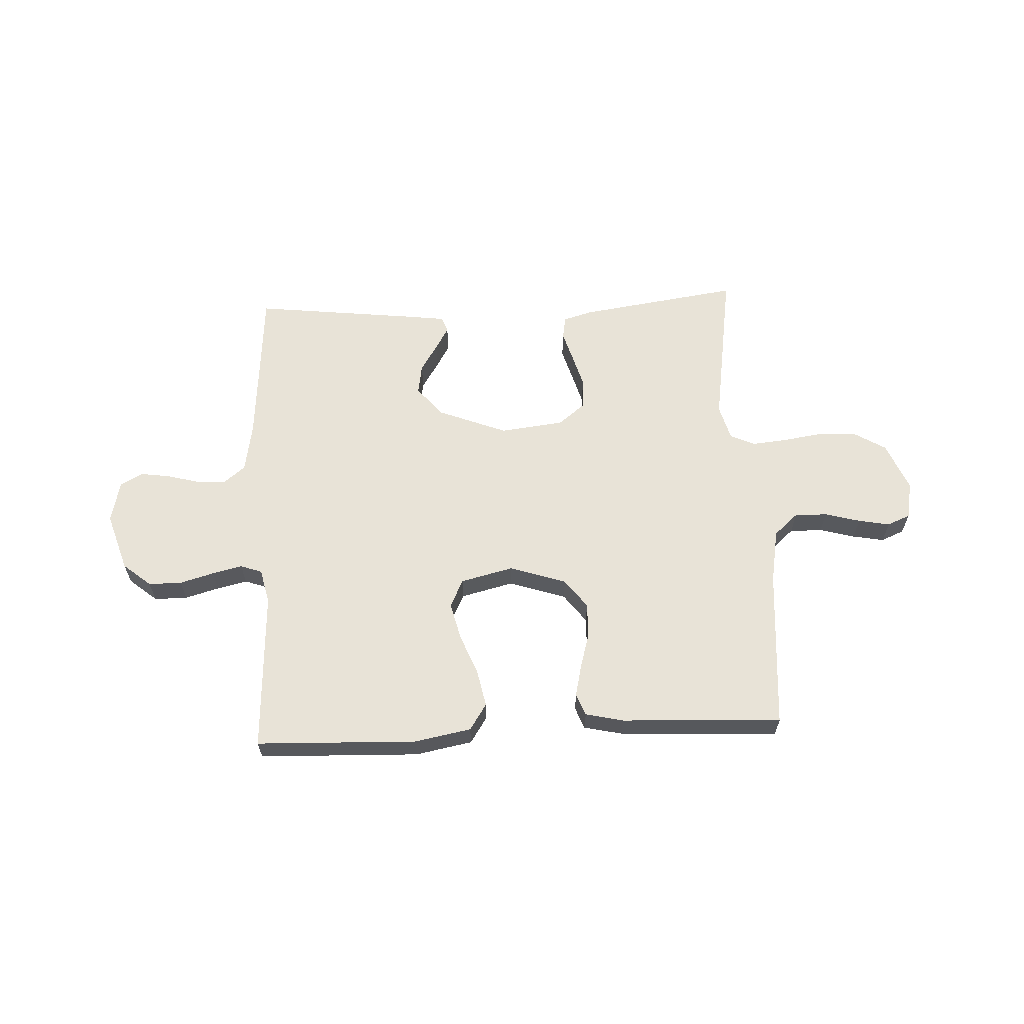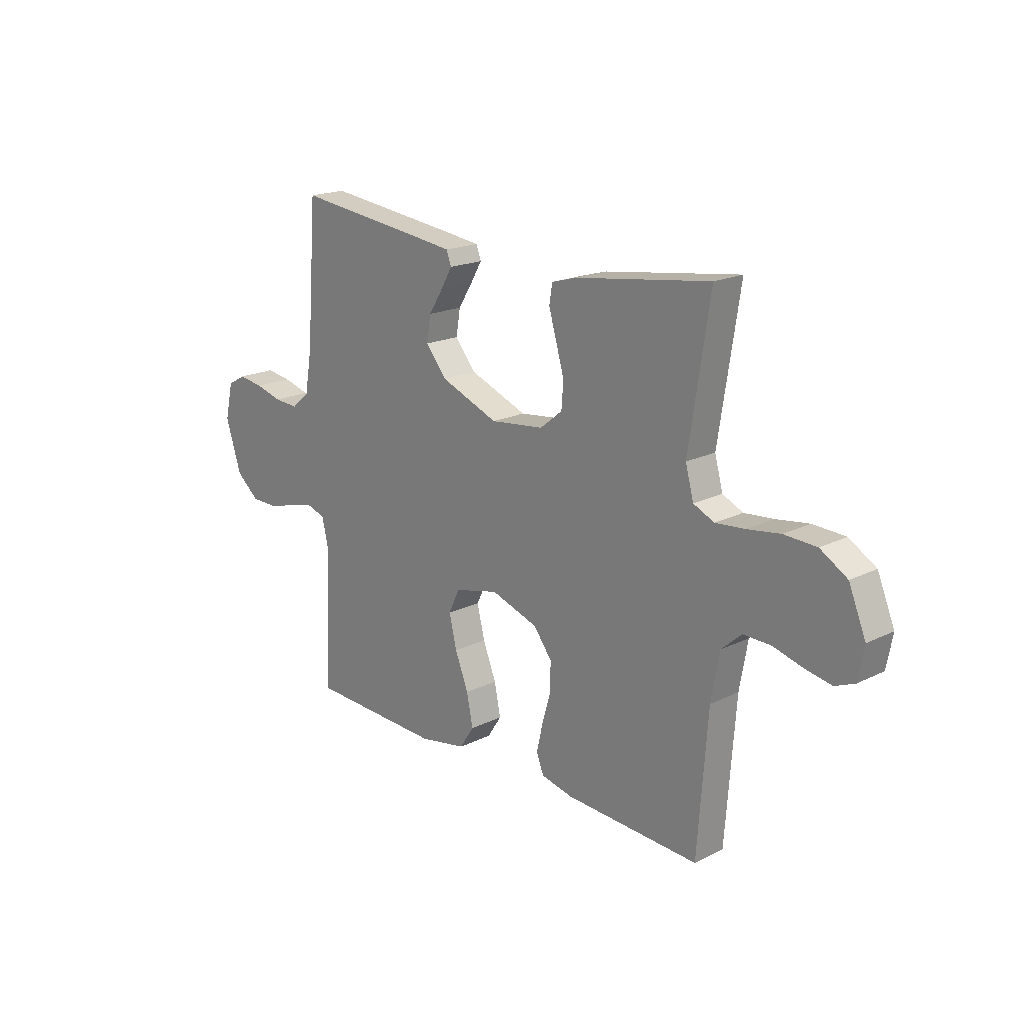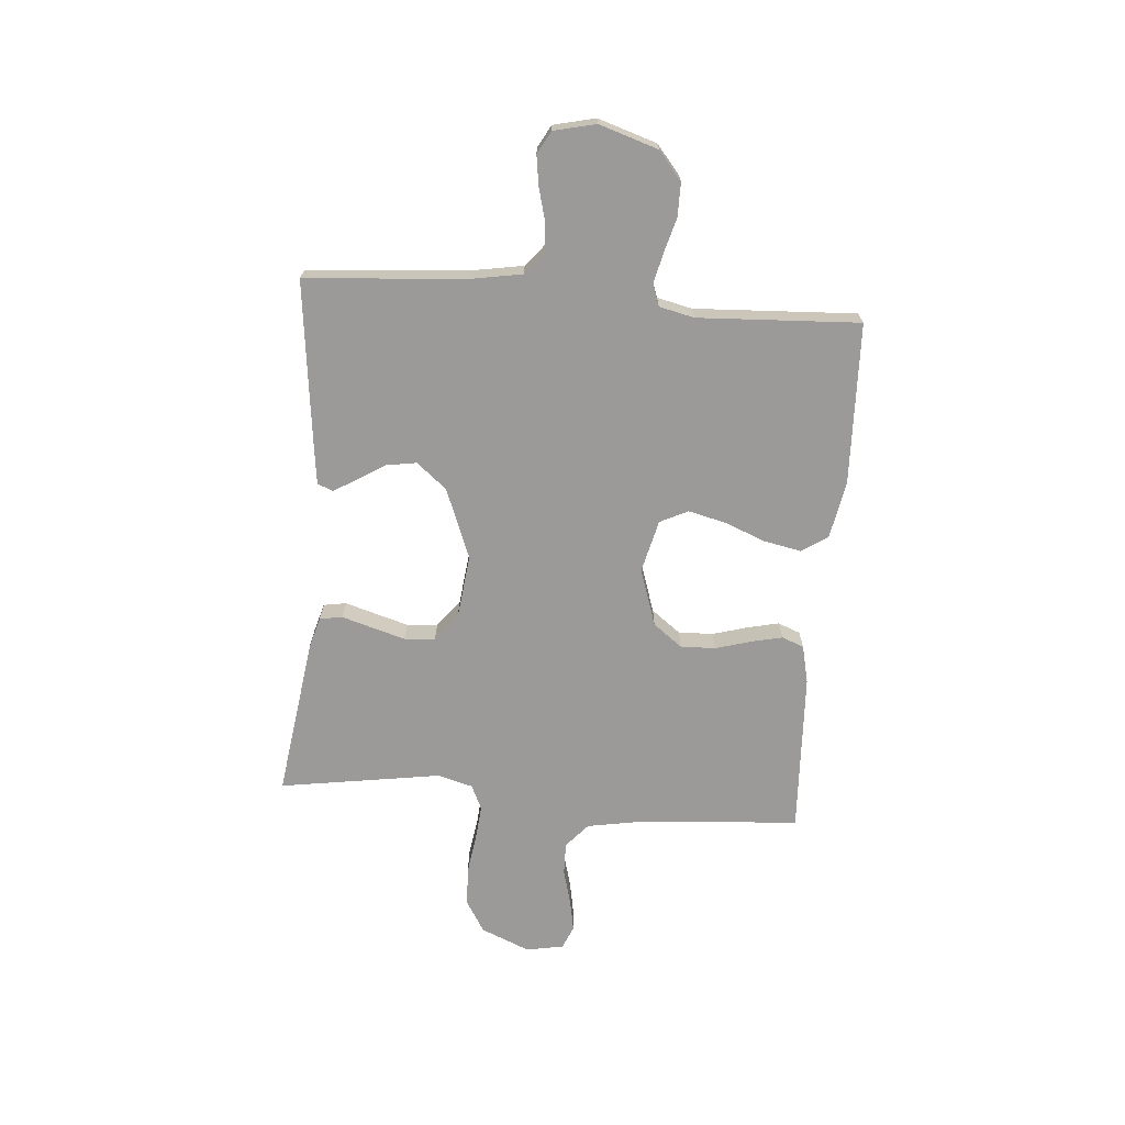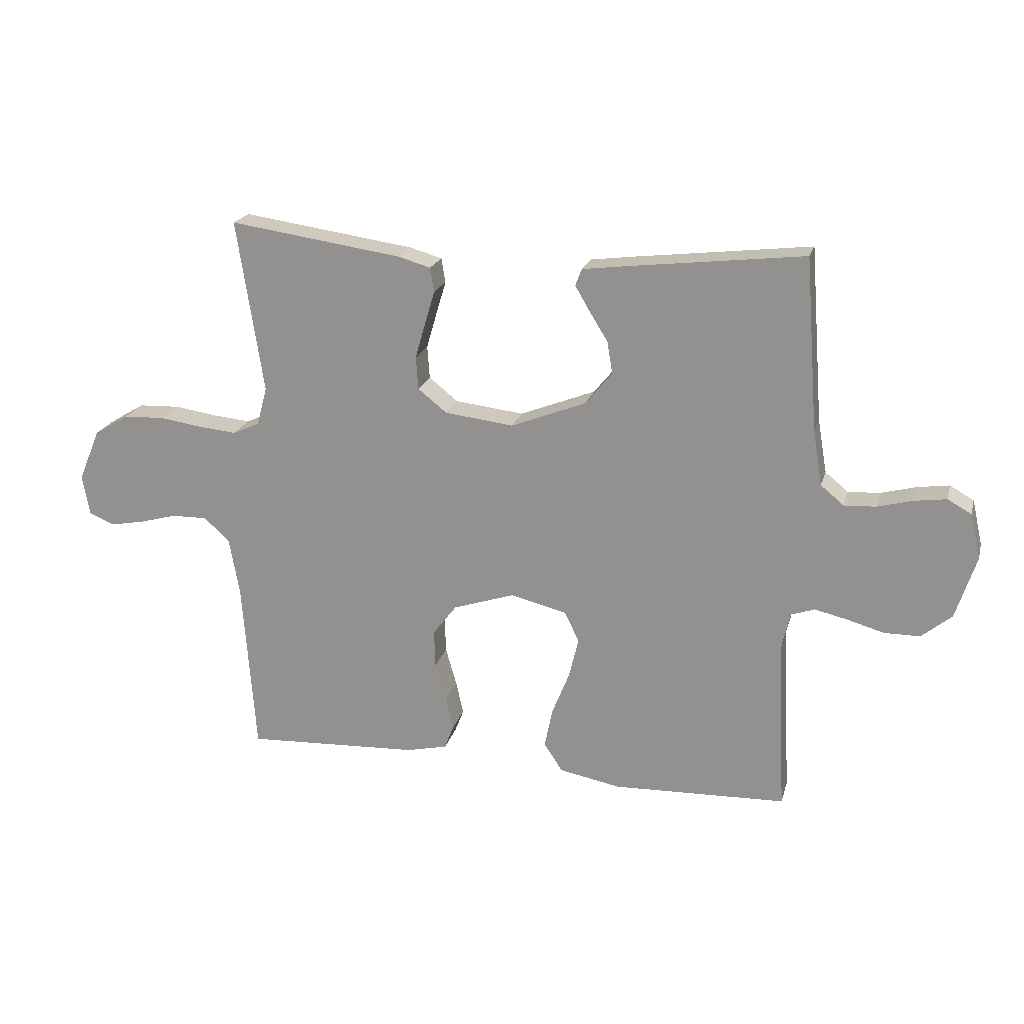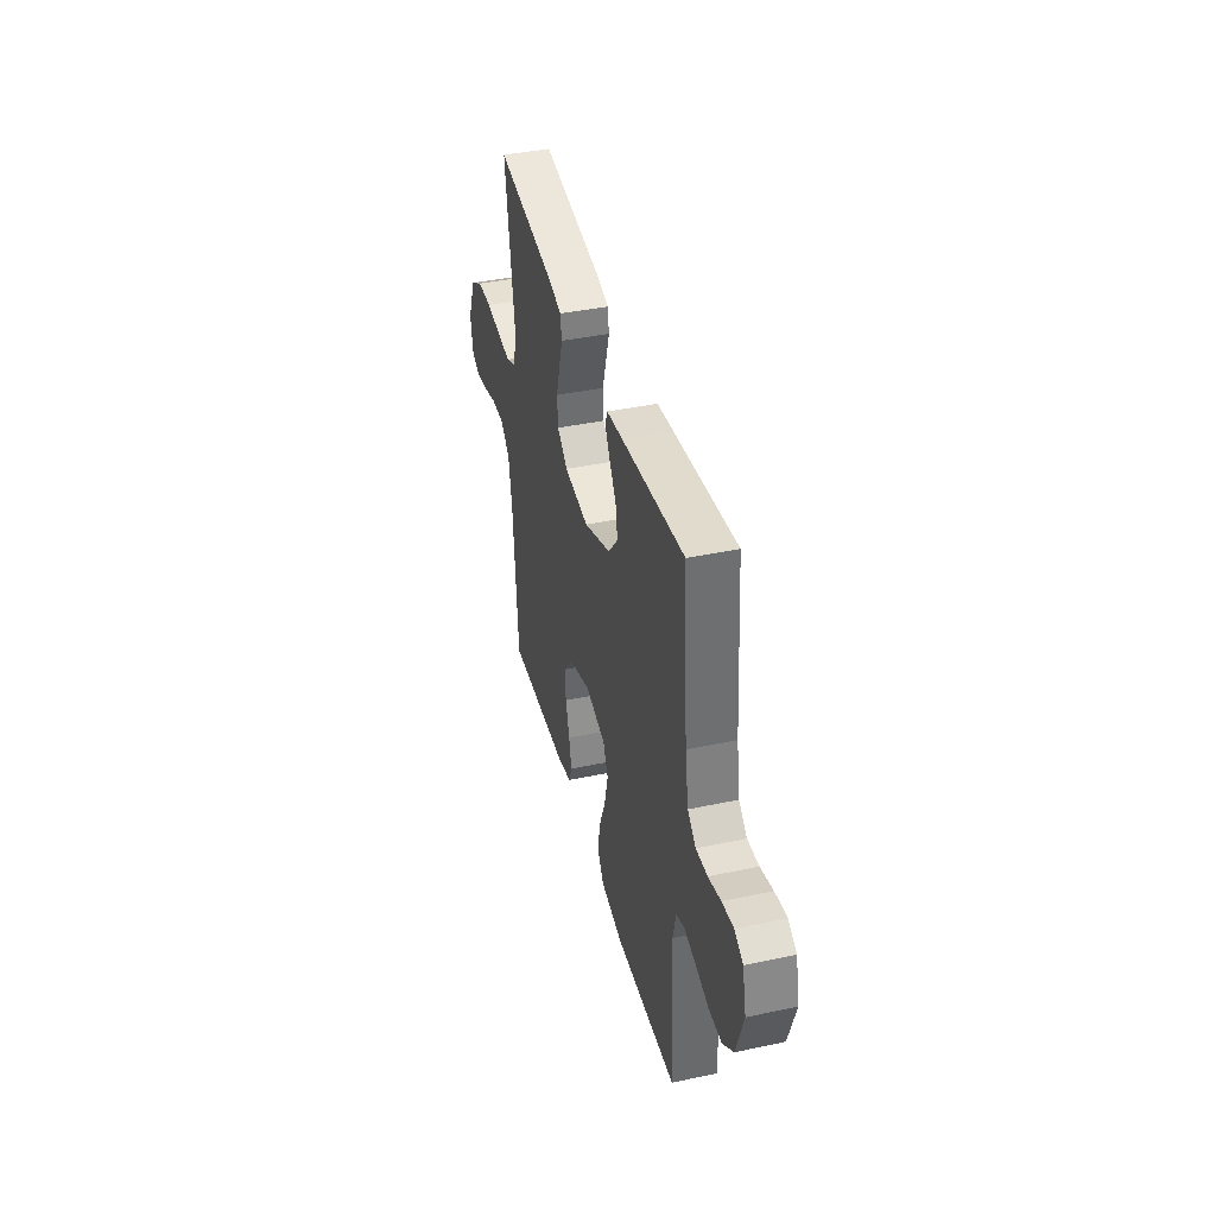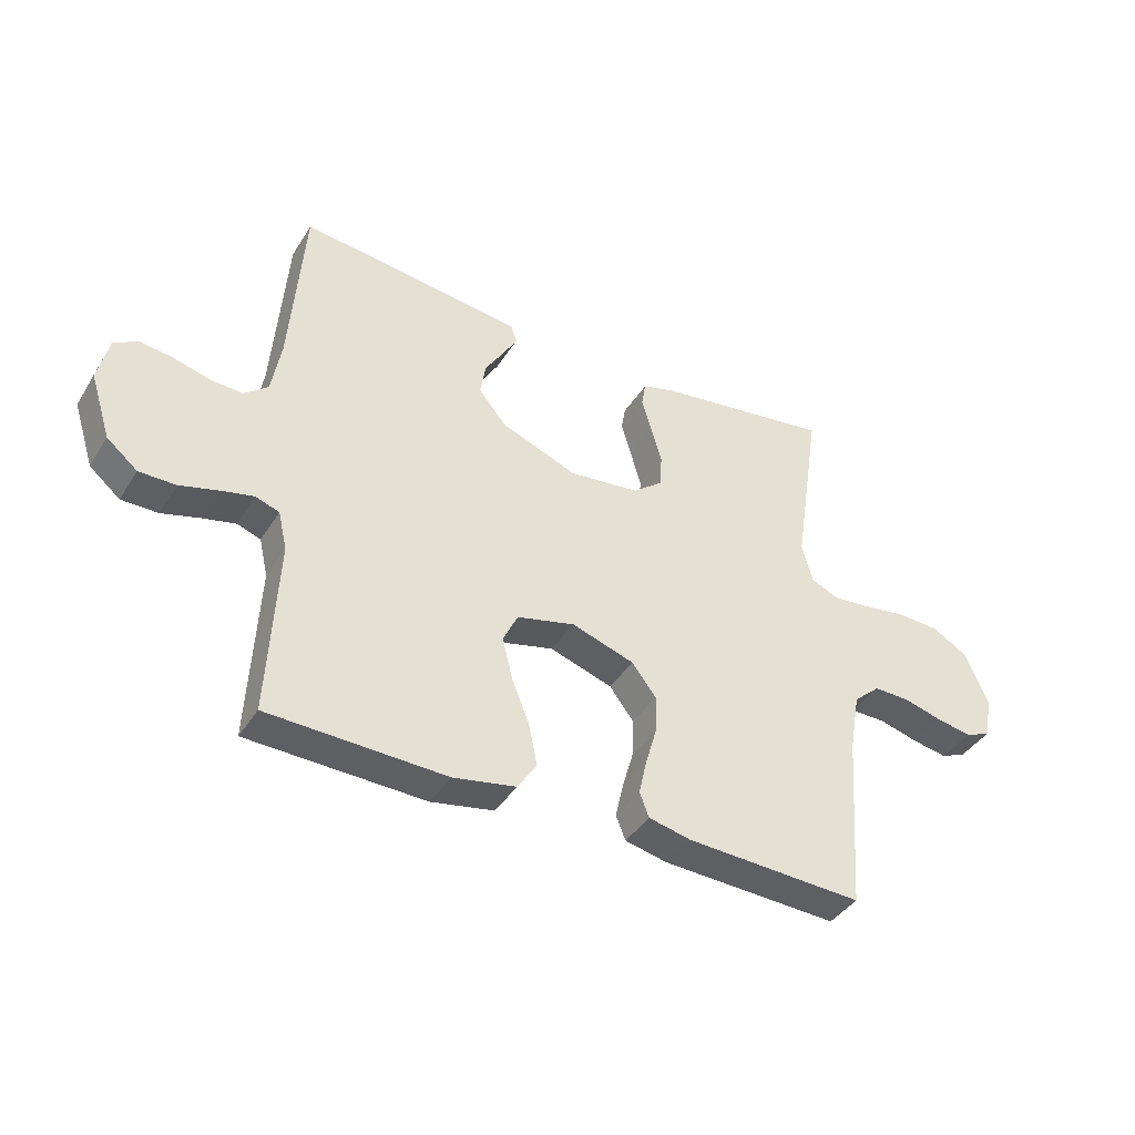
<metadata>
{"format":"obj","ext":"obj","renderer":"f3d","projection":"perspective","resolution":1024,"background":"white","views":[{"elev":62.1,"azim":177.3,"up":"+Y"},{"elev":18.9,"azim":-132.9,"up":"+Z"},{"elev":-69.4,"azim":85.4,"up":"+Y"},{"elev":20.5,"azim":14.4,"up":"+Z"},{"elev":40.3,"azim":75.4,"up":"+Z"},{"elev":-40.3,"azim":150.7,"up":"+Z"}]}
</metadata>
<code>
v 0.5 0.07 -0.5
v 0.2 0.07 -0.51
v 0.094 0.07 -0.49
v 0.062 0.07 -0.441
v 0.076 0.07 -0.372
v 0.106 0.07 -0.297
v 0.123 0.07 -0.227
v 0.098 0.07 -0.175
v 0 0.07 -0.151
v -0.106 0.07 -0.186
v -0.147 0.07 -0.24
v -0.145 0.07 -0.305
v -0.126 0.07 -0.371
v -0.113 0.07 -0.429
v -0.129 0.07 -0.47
v -0.2 0.07 -0.486
v -0.5 0.07 -0.5
v -0.522 0.07 -0.2
v -0.54 0.07 -0.098
v -0.585 0.07 -0.058
v -0.646 0.07 -0.059
v -0.712 0.07 -0.077
v -0.771 0.07 -0.088
v -0.814 0.07 -0.07
v -0.827 0.07 0
v -0.789 0.07 0.091
v -0.729 0.07 0.127
v -0.657 0.07 0.13
v -0.583 0.07 0.119
v -0.518 0.07 0.113
v -0.472 0.07 0.134
v -0.454 0.07 0.2
v -0.5 0.07 0.5
v -0.2 0.07 0.457
v -0.145 0.07 0.441
v -0.138 0.07 0.399
v -0.155 0.07 0.342
v -0.173 0.07 0.28
v -0.169 0.07 0.223
v -0.119 0.07 0.183
v 0 0.07 0.169
v 0.13 0.07 0.22
v 0.176 0.07 0.276
v 0.167 0.07 0.332
v 0.135 0.07 0.383
v 0.11 0.07 0.426
v 0.121 0.07 0.455
v 0.2 0.07 0.465
v 0.5 0.07 0.5
v 0.523 0.07 0.2
v 0.539 0.07 0.107
v 0.579 0.07 0.074
v 0.634 0.07 0.077
v 0.694 0.07 0.093
v 0.75 0.07 0.101
v 0.791 0.07 0.078
v 0.809 0.07 0
v 0.774 0.07 -0.109
v 0.722 0.07 -0.152
v 0.66 0.07 -0.152
v 0.596 0.07 -0.134
v 0.54 0.07 -0.121
v 0.5 0.07 -0.135
v 0.485 0.07 -0.2
v 0.5 0 -0.5
v 0.2 0 -0.51
v 0.094 0 -0.49
v 0.062 0 -0.441
v 0.076 0 -0.372
v 0.106 0 -0.297
v 0.123 0 -0.227
v 0.098 0 -0.175
v 0 0 -0.151
v -0.106 0 -0.186
v -0.147 0 -0.24
v -0.145 0 -0.305
v -0.126 0 -0.371
v -0.113 0 -0.429
v -0.129 0 -0.47
v -0.2 0 -0.486
v -0.5 0 -0.5
v -0.522 0 -0.2
v -0.54 0 -0.098
v -0.585 0 -0.058
v -0.646 0 -0.059
v -0.712 0 -0.077
v -0.771 0 -0.088
v -0.814 0 -0.07
v -0.827 0 0
v -0.789 0 0.091
v -0.729 0 0.127
v -0.657 0 0.13
v -0.583 0 0.119
v -0.518 0 0.113
v -0.472 0 0.134
v -0.454 0 0.2
v -0.5 0 0.5
v -0.2 0 0.457
v -0.145 0 0.441
v -0.138 0 0.399
v -0.155 0 0.342
v -0.173 0 0.28
v -0.169 0 0.223
v -0.119 0 0.183
v 0 0 0.169
v 0.13 0 0.22
v 0.176 0 0.276
v 0.167 0 0.332
v 0.135 0 0.383
v 0.11 0 0.426
v 0.121 0 0.455
v 0.2 0 0.465
v 0.5 0 0.5
v 0.523 0 0.2
v 0.539 0 0.107
v 0.579 0 0.074
v 0.634 0 0.077
v 0.694 0 0.093
v 0.75 0 0.101
v 0.791 0 0.078
v 0.809 0 0
v 0.774 0 -0.109
v 0.722 0 -0.152
v 0.66 0 -0.152
v 0.596 0 -0.134
v 0.54 0 -0.121
v 0.5 0 -0.135
v 0.485 0 -0.2
f 59 60 61
f 58 59 61
f 57 58 61
f 56 57 61
f 55 56 61
f 54 55 61
f 53 54 61
f 52 53 61 62
f 51 52 62 63
f 48 49 50
f 47 48 50
f 46 47 50
f 45 46 50
f 44 45 50
f 51 63 64
f 50 51 64
f 44 50 64
f 43 44 64
f 35 36 37
f 34 35 37
f 33 34 37
f 32 33 37
f 31 32 37 38
f 27 28 29
f 26 27 29
f 25 26 29
f 24 25 29
f 23 24 29
f 22 23 29
f 21 22 29
f 20 21 29 30
f 19 20 30 31
f 16 17 18
f 15 16 18
f 14 15 18
f 13 14 18
f 12 13 18
f 31 38 39
f 19 31 39
f 18 19 39
f 12 18 39
f 11 12 39
f 4 5 6
f 3 4 6
f 2 3 6
f 1 2 6
f 64 1 6
f 64 6 7
f 64 7 8
f 43 64 8
f 42 43 8
f 41 42 8 9
f 40 41 9 10
f 10 11 39 40
f 125 124 123
f 125 123 122
f 125 122 121
f 125 121 120
f 125 120 119
f 125 119 118
f 125 118 117
f 126 125 117 116
f 127 126 116 115
f 114 113 112
f 114 112 111
f 114 111 110
f 114 110 109
f 114 109 108
f 128 127 115
f 128 115 114
f 128 114 108
f 128 108 107
f 101 100 99
f 101 99 98
f 101 98 97
f 101 97 96
f 102 101 96 95
f 93 92 91
f 93 91 90
f 93 90 89
f 93 89 88
f 93 88 87
f 93 87 86
f 93 86 85
f 94 93 85 84
f 95 94 84 83
f 82 81 80
f 82 80 79
f 82 79 78
f 82 78 77
f 82 77 76
f 103 102 95
f 103 95 83
f 103 83 82
f 103 82 76
f 103 76 75
f 70 69 68
f 70 68 67
f 70 67 66
f 70 66 65
f 70 65 128
f 71 70 128
f 72 71 128
f 72 128 107
f 72 107 106
f 73 72 106 105
f 74 73 105 104
f 104 103 75 74
f 1 65 66 2
f 2 66 67 3
f 3 67 68 4
f 4 68 69 5
f 5 69 70 6
f 6 70 71 7
f 7 71 72 8
f 8 72 73 9
f 9 73 74 10
f 10 74 75 11
f 11 75 76 12
f 12 76 77 13
f 13 77 78 14
f 14 78 79 15
f 15 79 80 16
f 16 80 81 17
f 17 81 82 18
f 18 82 83 19
f 19 83 84 20
f 20 84 85 21
f 21 85 86 22
f 22 86 87 23
f 23 87 88 24
f 24 88 89 25
f 25 89 90 26
f 26 90 91 27
f 27 91 92 28
f 28 92 93 29
f 29 93 94 30
f 30 94 95 31
f 31 95 96 32
f 32 96 97 33
f 33 97 98 34
f 34 98 99 35
f 35 99 100 36
f 36 100 101 37
f 37 101 102 38
f 38 102 103 39
f 39 103 104 40
f 40 104 105 41
f 41 105 106 42
f 42 106 107 43
f 43 107 108 44
f 44 108 109 45
f 45 109 110 46
f 46 110 111 47
f 47 111 112 48
f 48 112 113 49
f 49 113 114 50
f 50 114 115 51
f 51 115 116 52
f 52 116 117 53
f 53 117 118 54
f 54 118 119 55
f 55 119 120 56
f 56 120 121 57
f 57 121 122 58
f 58 122 123 59
f 59 123 124 60
f 60 124 125 61
f 61 125 126 62
f 62 126 127 63
f 63 127 128 64
f 64 128 65 1

</code>
